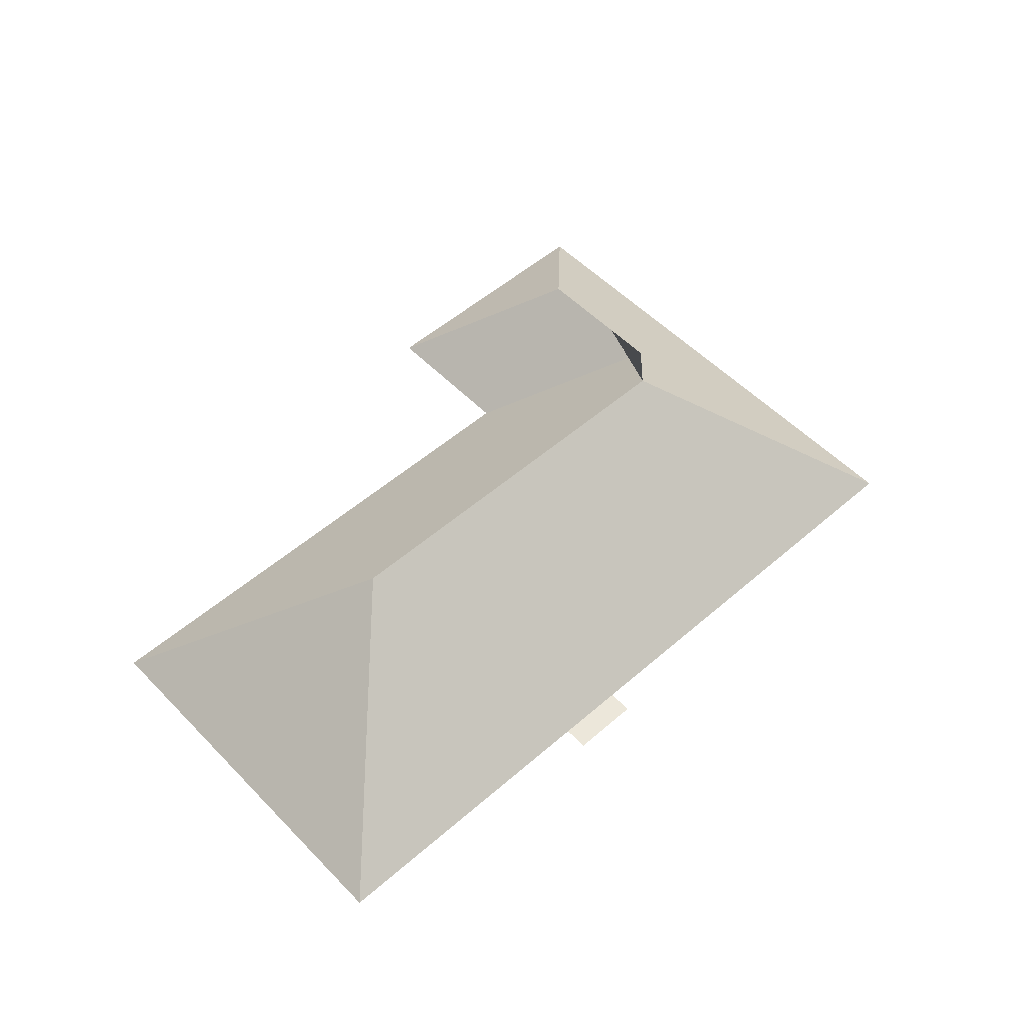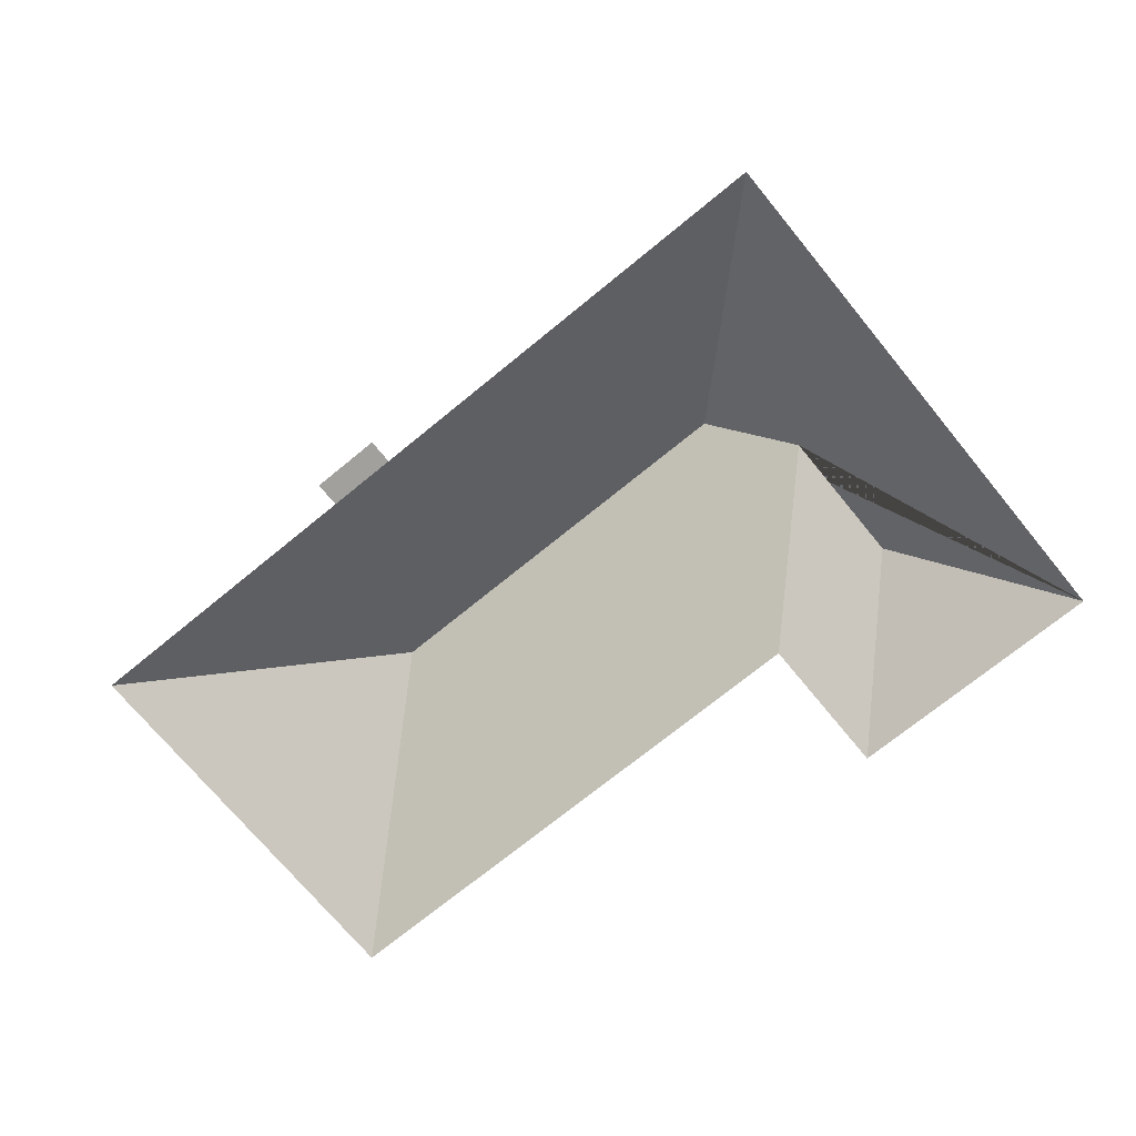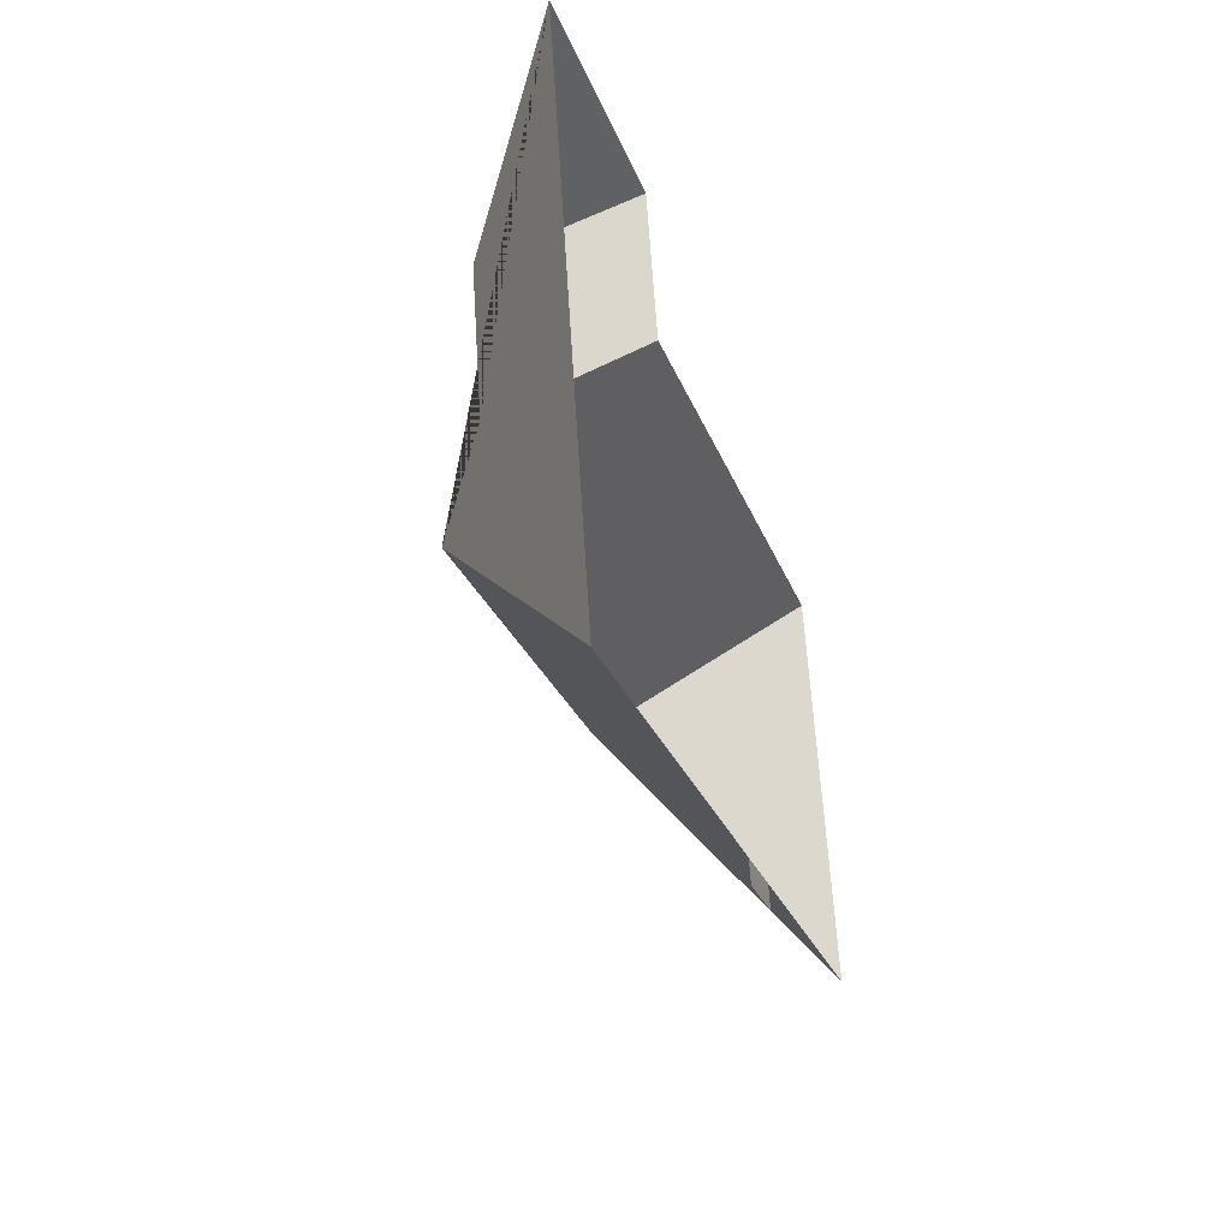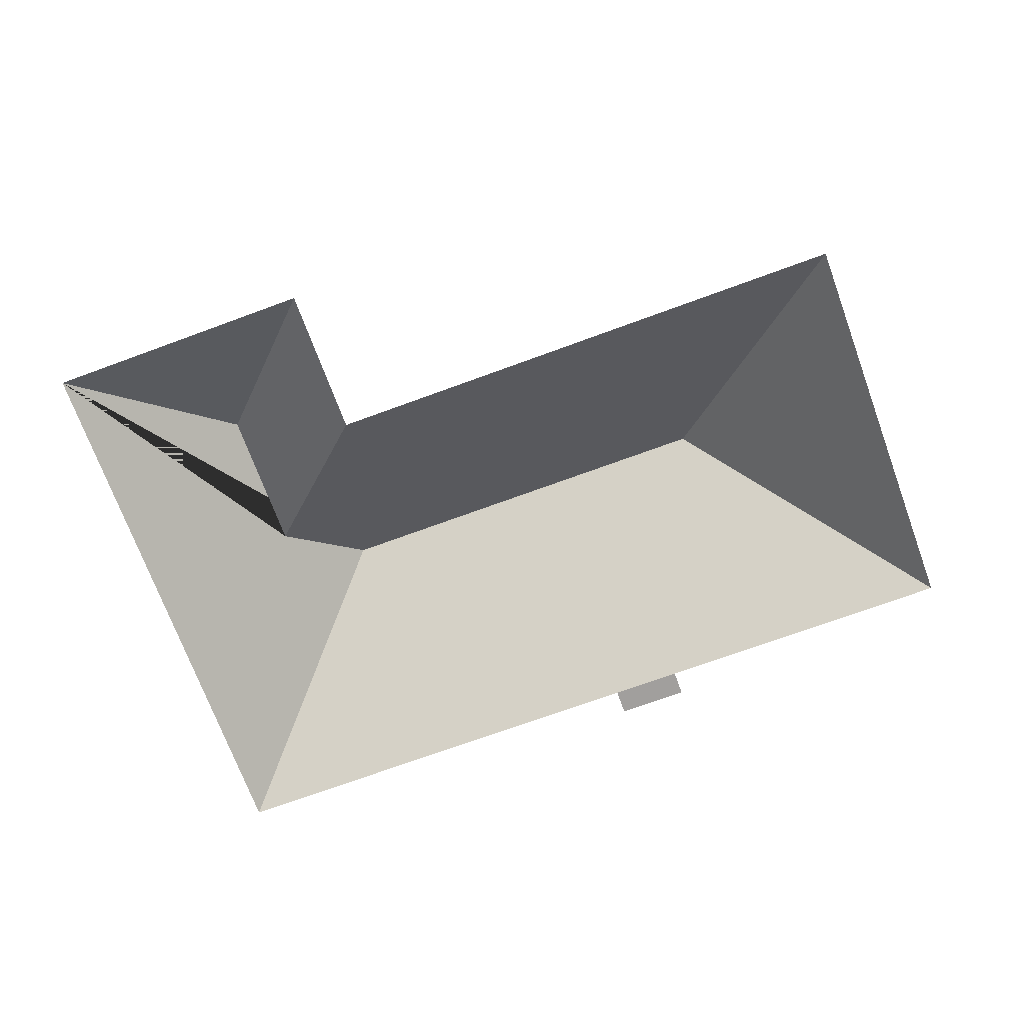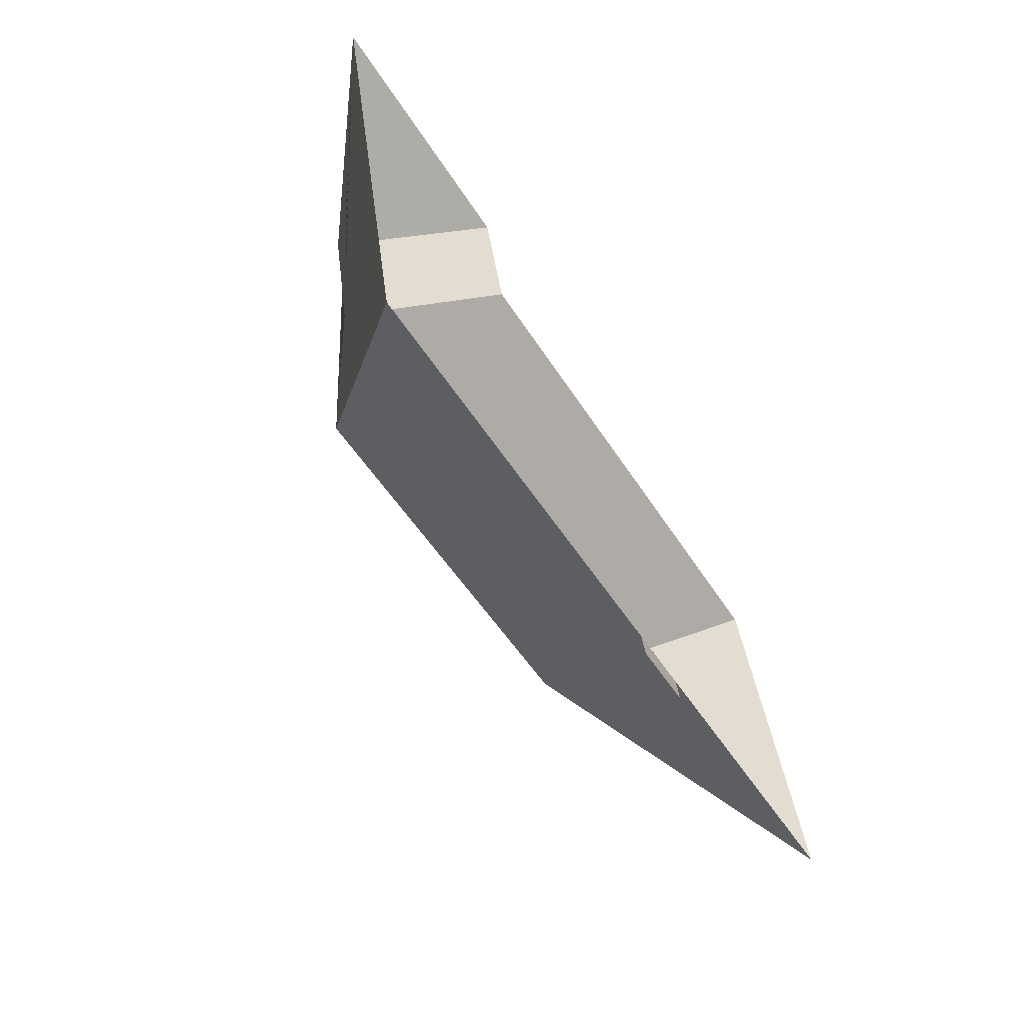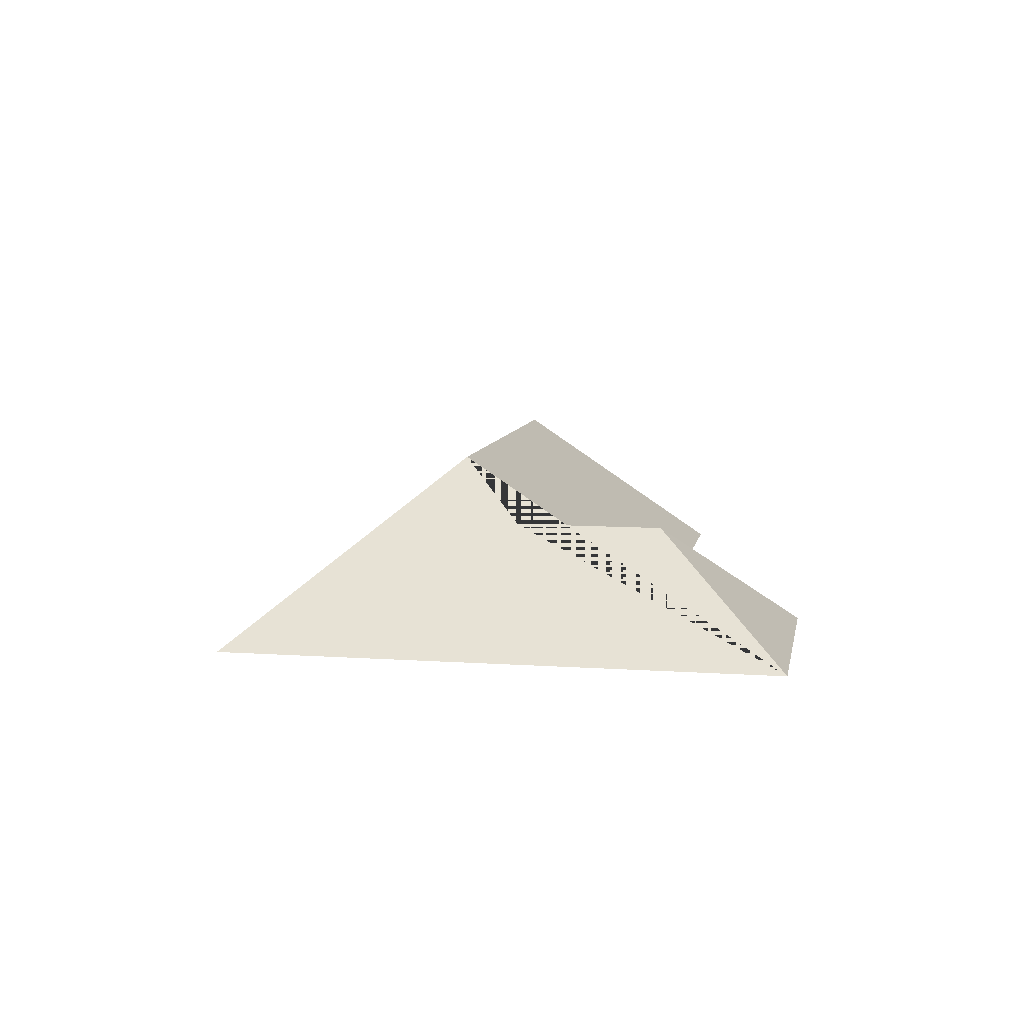
<metadata>
{"format":"obj","ext":"obj","renderer":"f3d","projection":"perspective","resolution":1024,"background":"white","views":[{"elev":53.5,"azim":124.9,"up":"+Y"},{"elev":-71.7,"azim":-153.0,"up":"+Y"},{"elev":-37.8,"azim":-73.0,"up":"+Z"},{"elev":-71.5,"azim":7.8,"up":"+Y"},{"elev":-64.6,"azim":-58.4,"up":"+Z"},{"elev":8.4,"azim":-91.7,"up":"+Y"}]}
</metadata>
<code>
o CG10_500_049074_0034_roof
v 387.7 75 -183.4
v 352.9 75 -24.63
v 287.7 145 -119.2
v 270.1 75 -219.3
v 268 75 -209.5
v 242.8 75 -225.3
v 240.7 75 -215.5
v 124.7 75 -12.79
v 137.6 75 -71.79
v 126.4 145 -154.5
v 93.96 121.2 -134.3
v 81.41 121.2 -77.11
v 18.04 75 -36.18
v 65.71 75 -253.7
v 387.7 0 -183.4
v 352.9 0 -24.63
v 137.6 0 -71.79
v 124.7 0 -12.79
v 18.04 0 -36.18
v 65.71 0 -253.7
v 240.7 0 -215.5
v 242.8 0 -225.3
v 270.1 0 -219.3
v 268 0 -209.5
f 13 8 12
f 13 14 10 11 12
f 8 9 11 12
f 9 2 3 10 11
f 2 1 3
f 1 5 7 14 10 3
f 7 6 4 5

</code>
